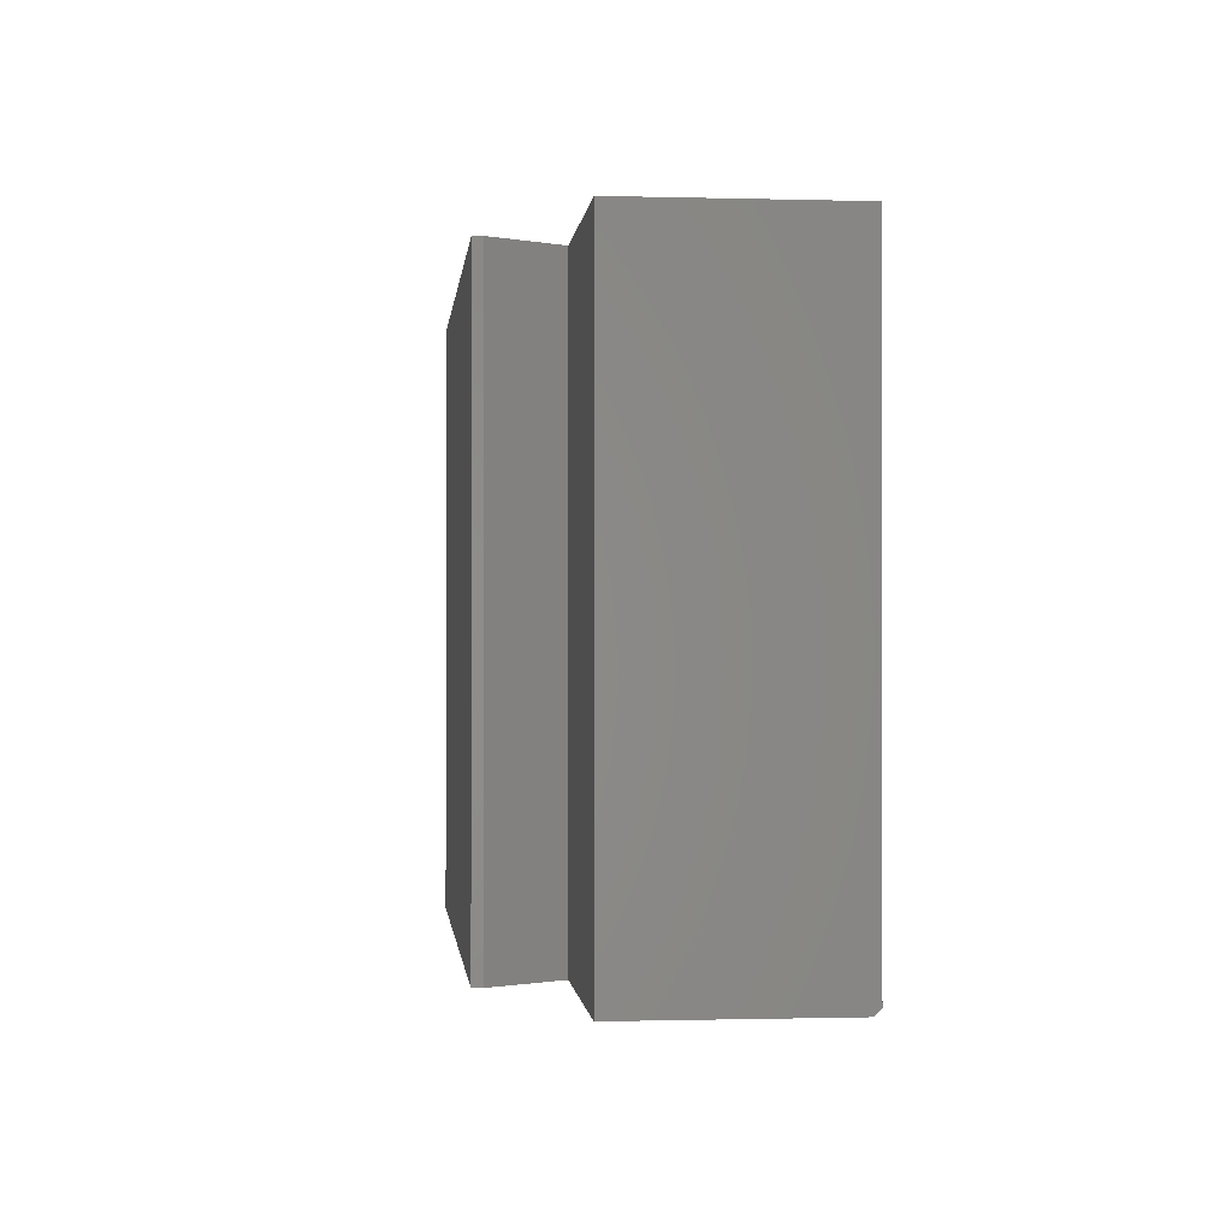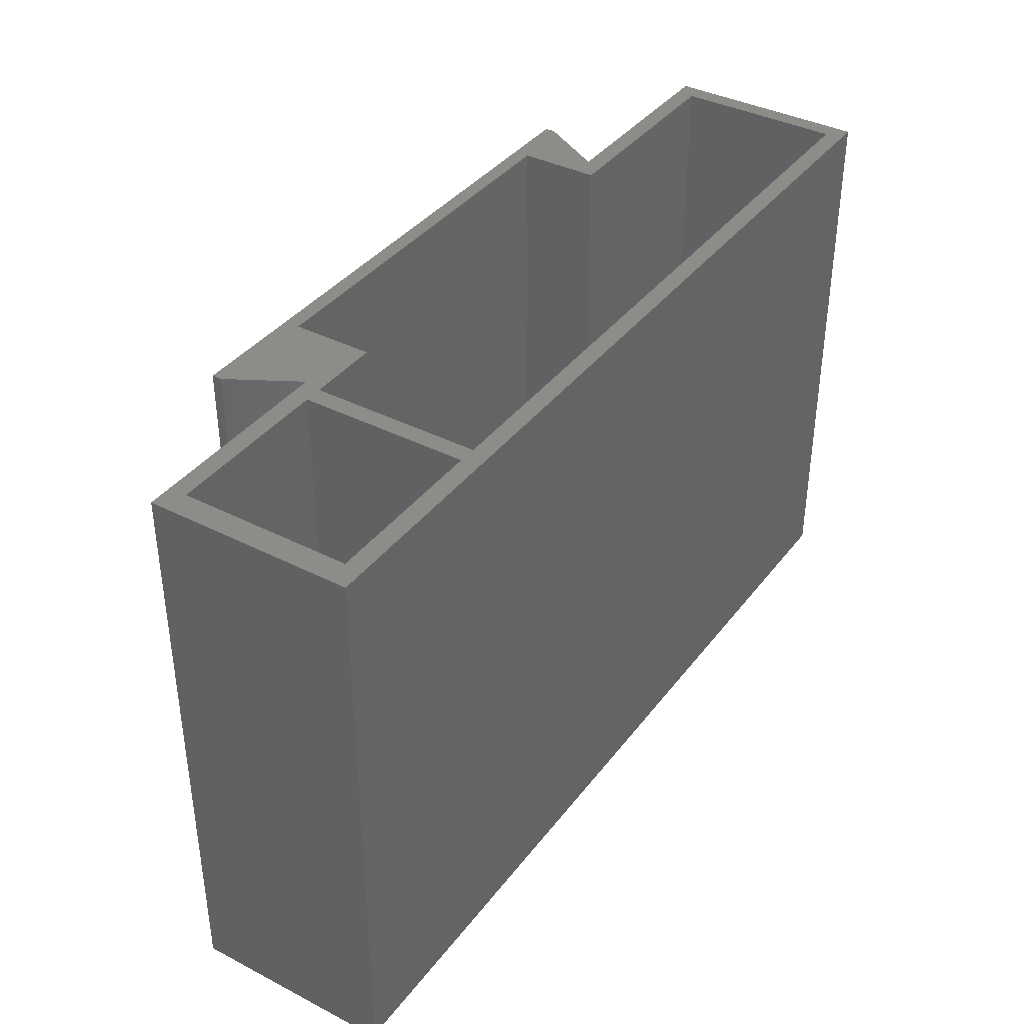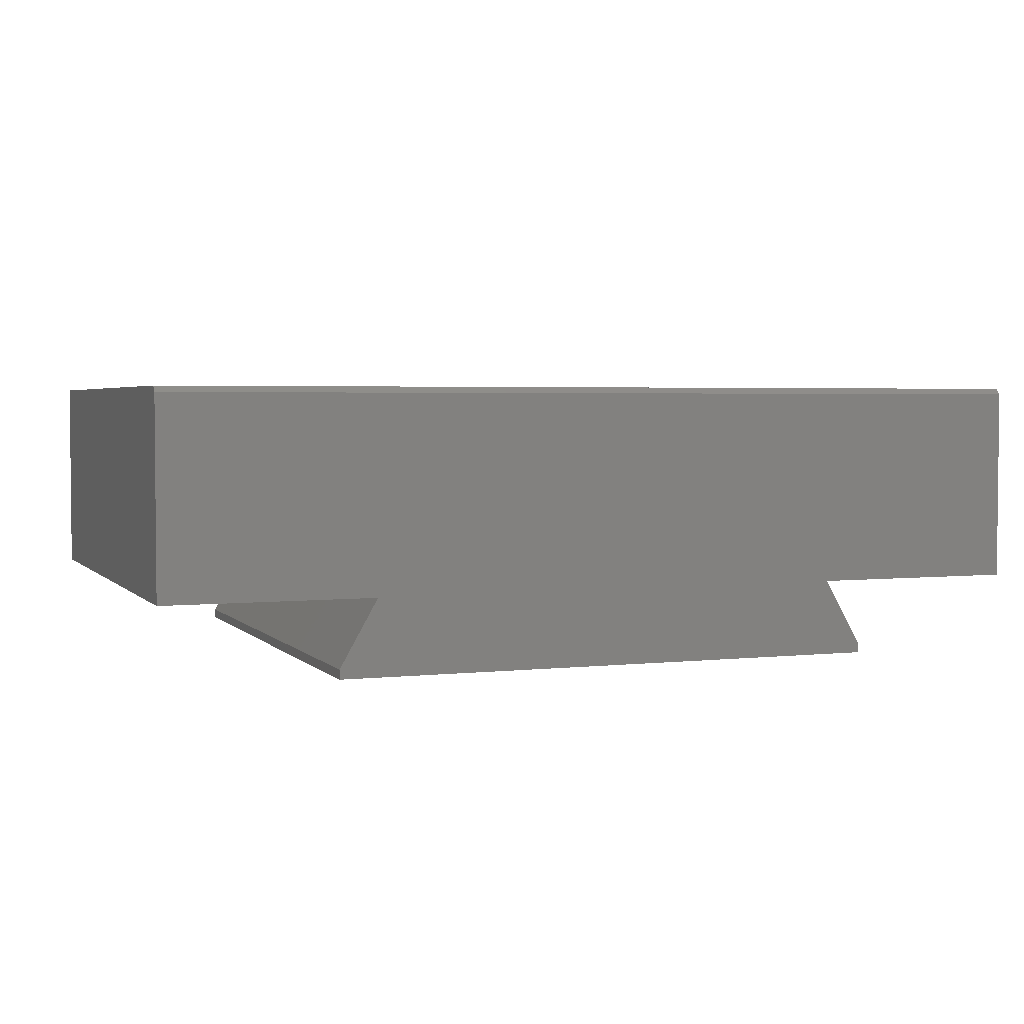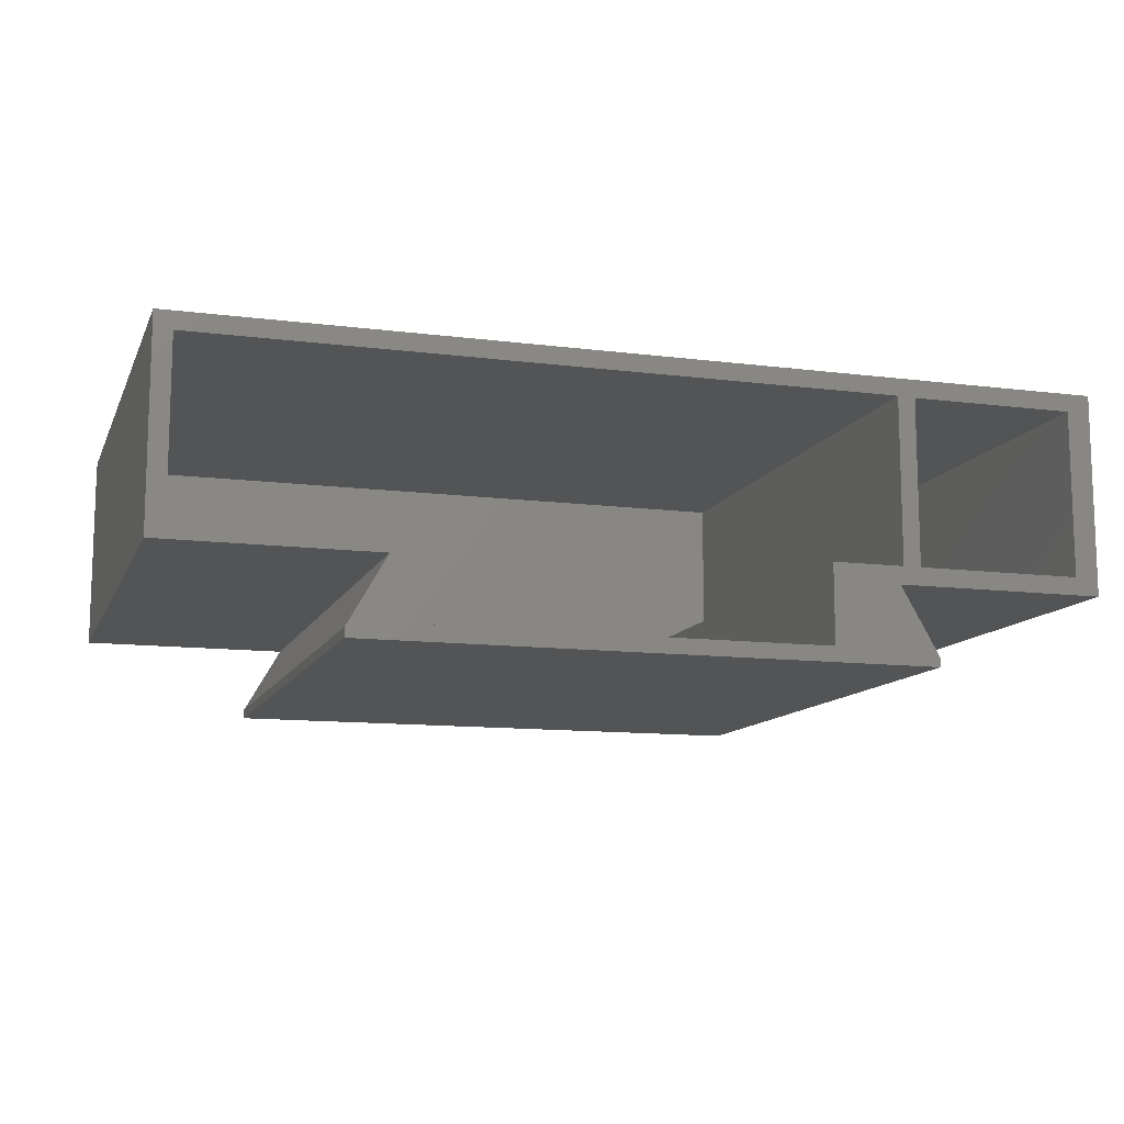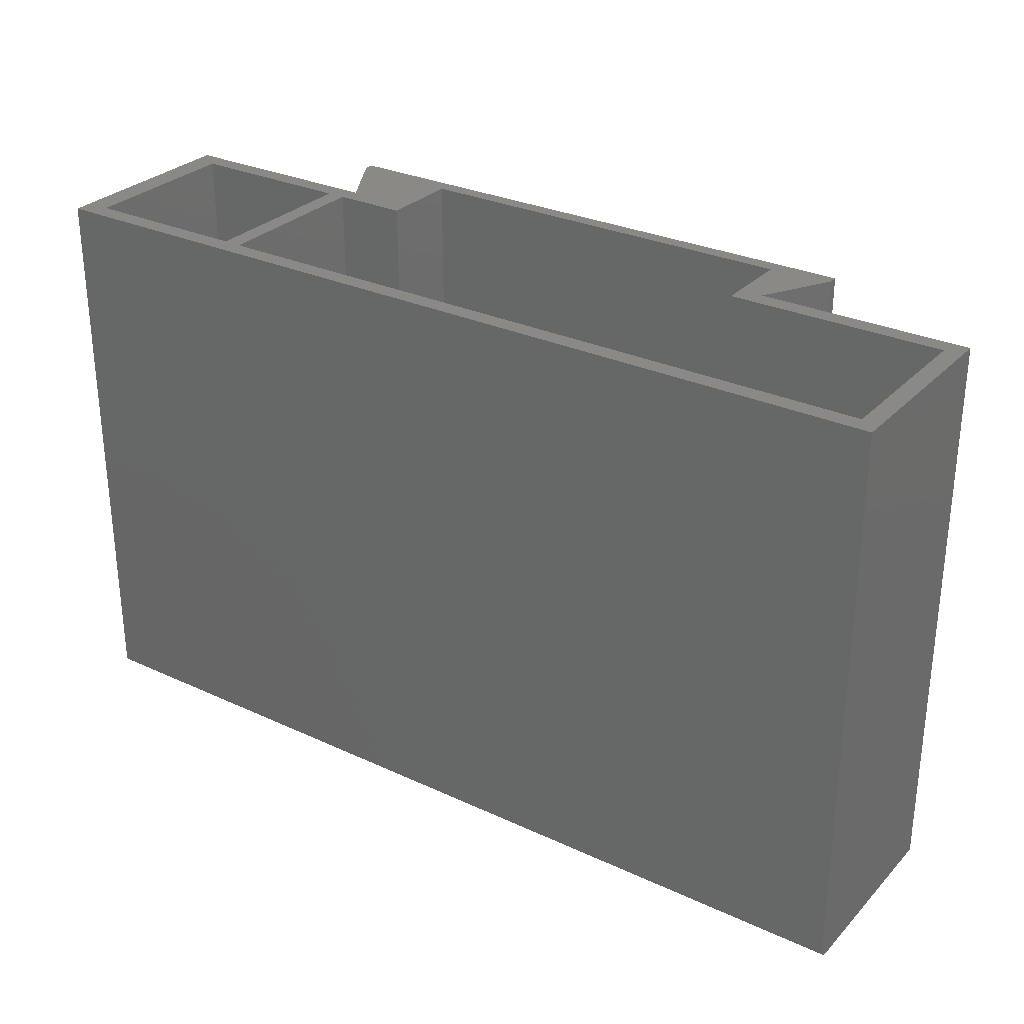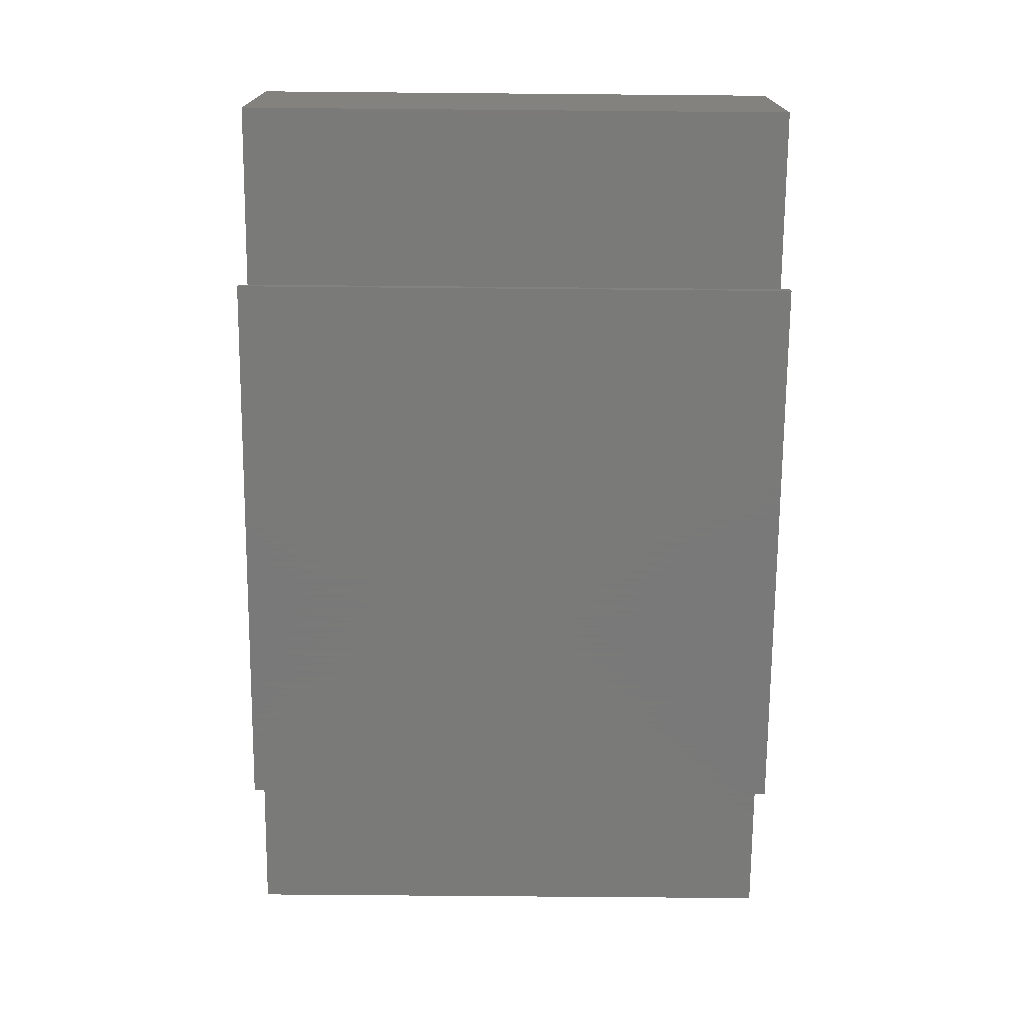
<metadata>
{"format":"stl","ext":"stl","renderer":"f3d","projection":"perspective","resolution":1024,"background":"white","views":[{"elev":-0.7,"azim":-95.9,"up":"+Y"},{"elev":38.2,"azim":-57.0,"up":"+Y"},{"elev":3.2,"azim":-20.8,"up":"+Z"},{"elev":-11.6,"azim":162.8,"up":"+Z"},{"elev":29.3,"azim":34.4,"up":"+Y"},{"elev":-72.7,"azim":-90.5,"up":"+Z"}]}
</metadata>
<code>
# stl→obj: 46 verts, 88 faces
v -0.4439 1.968e-17 -0.3435
v -0.4439 2.039e-17 -0.3308
v -0.303 9.585e-17 -0.3237
v -0.6719 1.476e-17 0.02377
v 0.5312 1.483e-16 0.02377
v 0.5078 -1.218e-17 0.0006579
v -0.3984 8.843e-17 0.0006579
v -0.4219 -1.214e-17 -1.436e-17
v -0.6406 1.541e-33 -2.776e-17
v -0.6406 1.214e-17 -0.2188
v -0.6719 0 -0.2422
v 0.5312 1.336e-16 -0.2422
v 0.2526 1.026e-16 -0.2422
v 0.2216 3.177e-17 -0.2188
v 0.5078 0 -0.2188
v -0.3933 3.093e-17 -0.2422
v -0.4219 9.63e-34 -0.2188
v -0.3984 1.006e-16 -0.2188
v -0.303 9.002e-17 -0.2188
v 0.3033 1.033e-16 -0.3308
v 0.3033 1.026e-16 -0.3435
v 0.2216 3.76e-17 -0.3237
v -0.4219 -0.6875 -5.551e-17
v -0.4219 -0.6875 -0.2188
v -0.6406 -0.6875 -5.551e-17
v -0.6406 -0.6875 -0.2188
v 0.5078 -0.6875 0.0006579
v 0.5078 -0.6875 -0.2188
v -0.3984 -0.6875 0.0006579
v -0.3984 -0.6875 -0.2188
v -0.303 -0.6875 -0.2188
v -0.303 -0.6875 -0.3237
v 0.2216 -0.6875 -0.3237
v 0.2216 -0.6875 -0.2188
v 0.5312 -0.75 0.01595
v -0.6719 -0.75 0.01595
v -0.6719 -0.75 -0.2422
v -0.3933 -0.75 -0.2422
v 0.2526 -0.75 -0.2422
v 0.5312 -0.75 -0.2422
v 0.3033 -0.75 -0.3308
v -0.4439 -0.75 -0.3308
v 0.3033 -0.75 -0.3435
v -0.4439 -0.75 -0.3435
v -0.6719 -0.7422 0.02377
v 0.5312 -0.7422 0.02377
f 1 2 3
f 4 5 6
f 4 6 7
f 4 7 8
f 4 8 9
f 4 9 10
f 4 10 11
f 12 13 14
f 12 14 15
f 12 15 6
f 12 6 5
f 16 11 10
f 16 10 17
f 16 17 18
f 16 18 19
f 16 19 3
f 16 3 2
f 20 21 22
f 22 21 1
f 22 1 3
f 17 8 18
f 18 8 7
f 20 22 13
f 13 22 14
f 8 17 23
f 23 17 24
f 9 8 25
f 25 8 23
f 10 9 26
f 26 9 25
f 17 10 24
f 24 10 26
f 24 26 23
f 23 26 25
f 6 15 27
f 27 15 28
f 29 7 27
f 27 7 6
f 18 7 30
f 30 7 29
f 31 19 30
f 30 19 18
f 3 19 32
f 32 19 31
f 22 3 33
f 33 3 32
f 14 22 34
f 34 22 33
f 28 15 34
f 34 15 14
f 29 27 28
f 29 28 34
f 29 34 31
f 29 31 30
f 33 32 34
f 34 32 31
f 35 36 37
f 35 37 38
f 35 38 39
f 35 39 40
f 39 38 41
f 41 38 42
f 41 42 43
f 43 42 44
f 4 11 45
f 45 11 37
f 45 37 36
f 46 5 45
f 45 5 4
f 12 5 40
f 40 5 46
f 40 46 35
f 35 46 36
f 36 46 45
f 39 13 40
f 40 13 12
f 20 13 41
f 41 13 39
f 21 20 43
f 43 20 41
f 1 21 44
f 44 21 43
f 2 1 42
f 42 1 44
f 16 2 38
f 38 2 42
f 37 11 38
f 38 11 16

</code>
